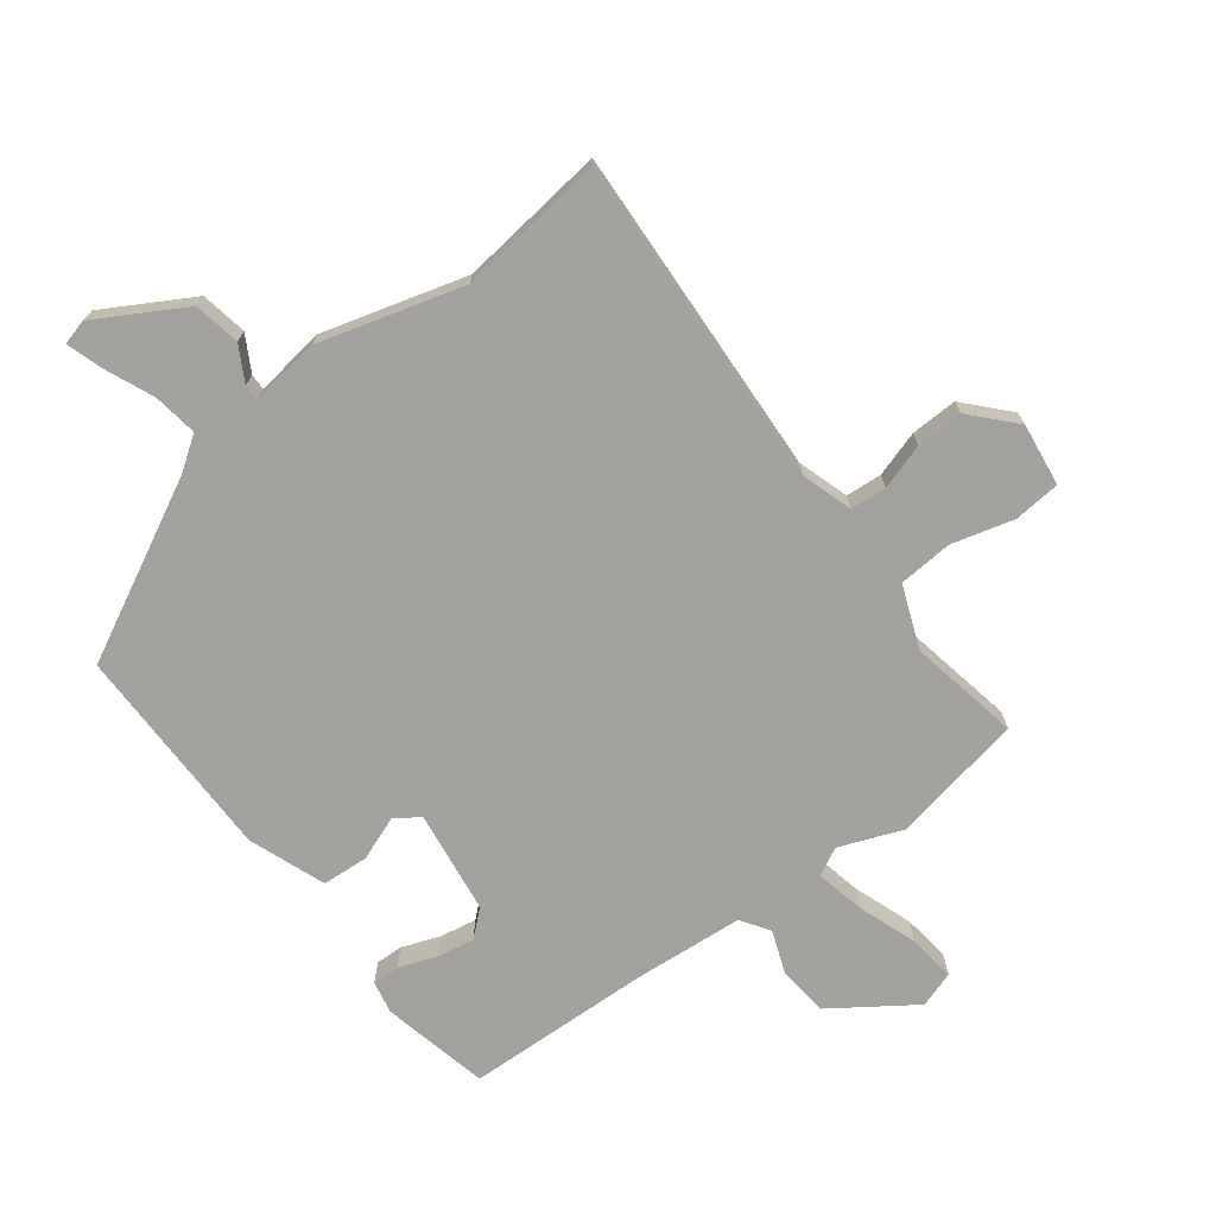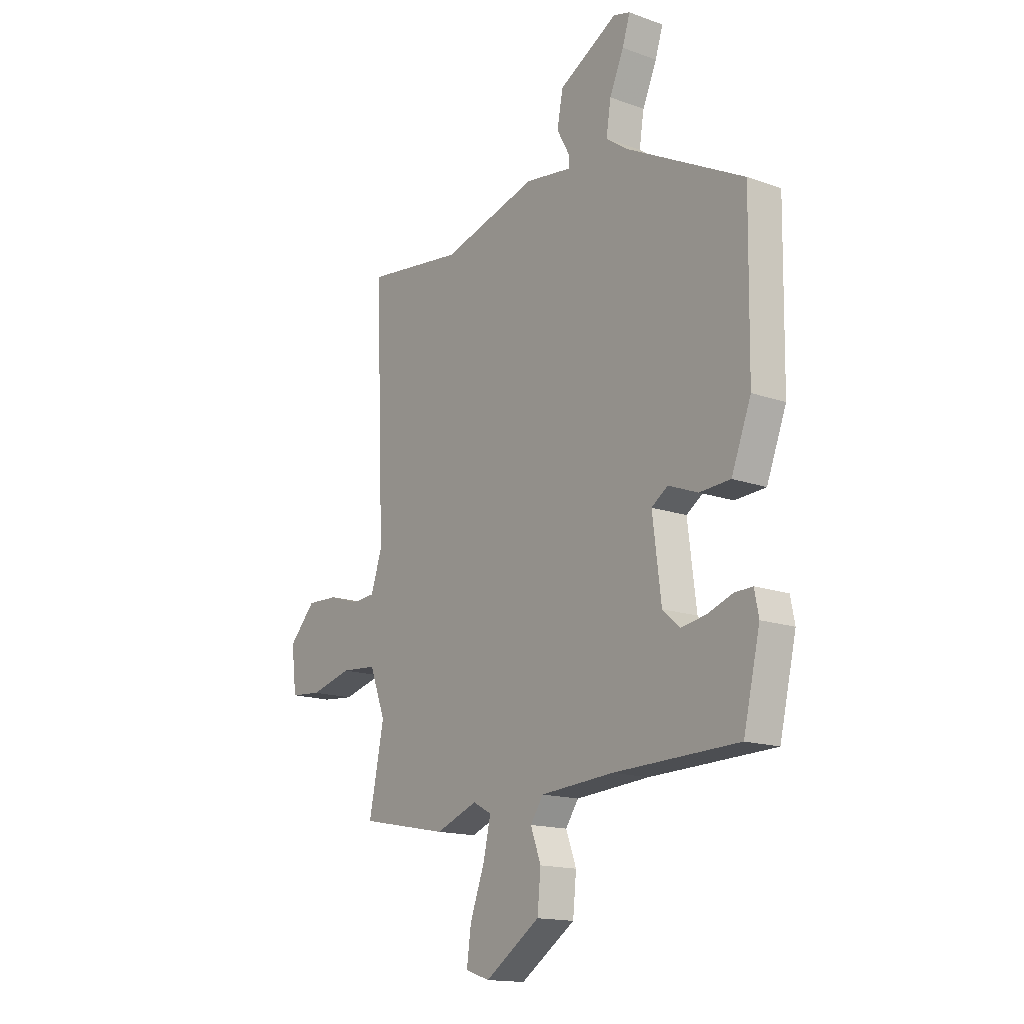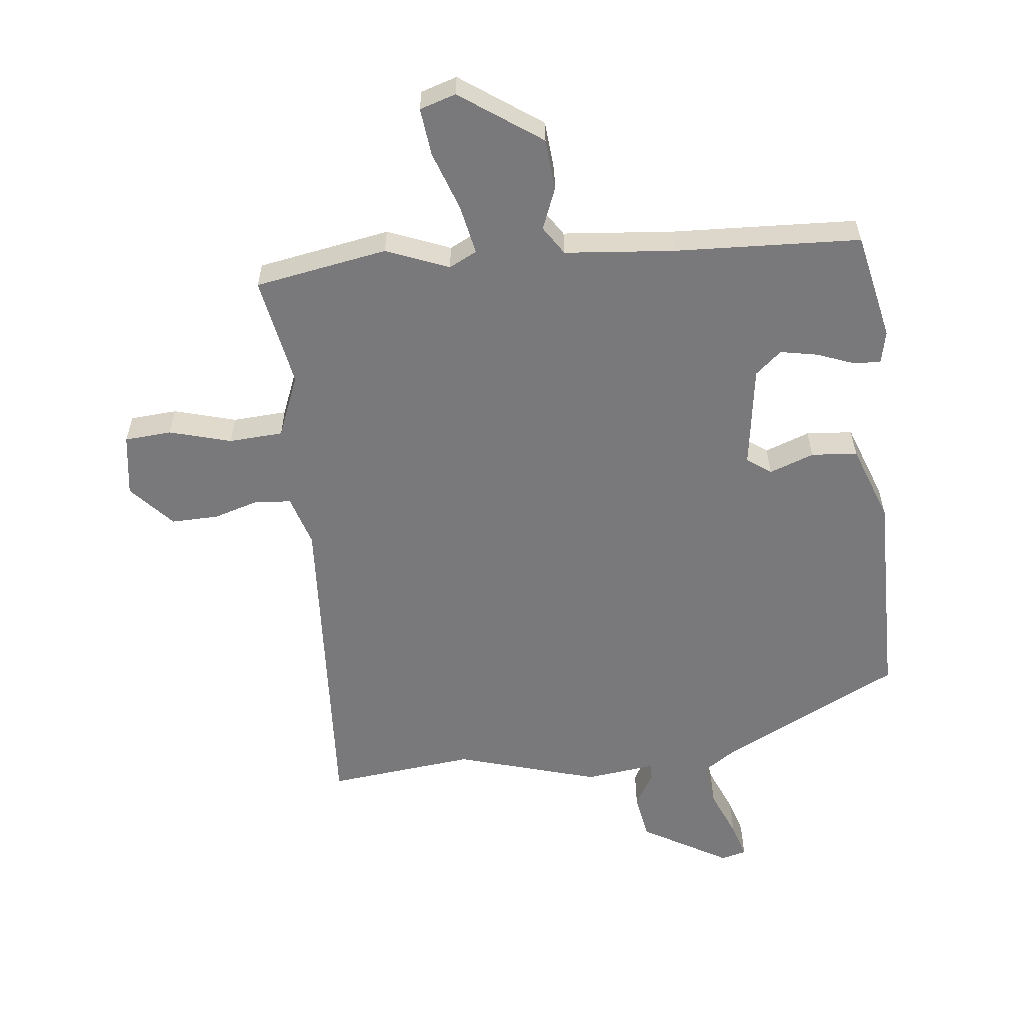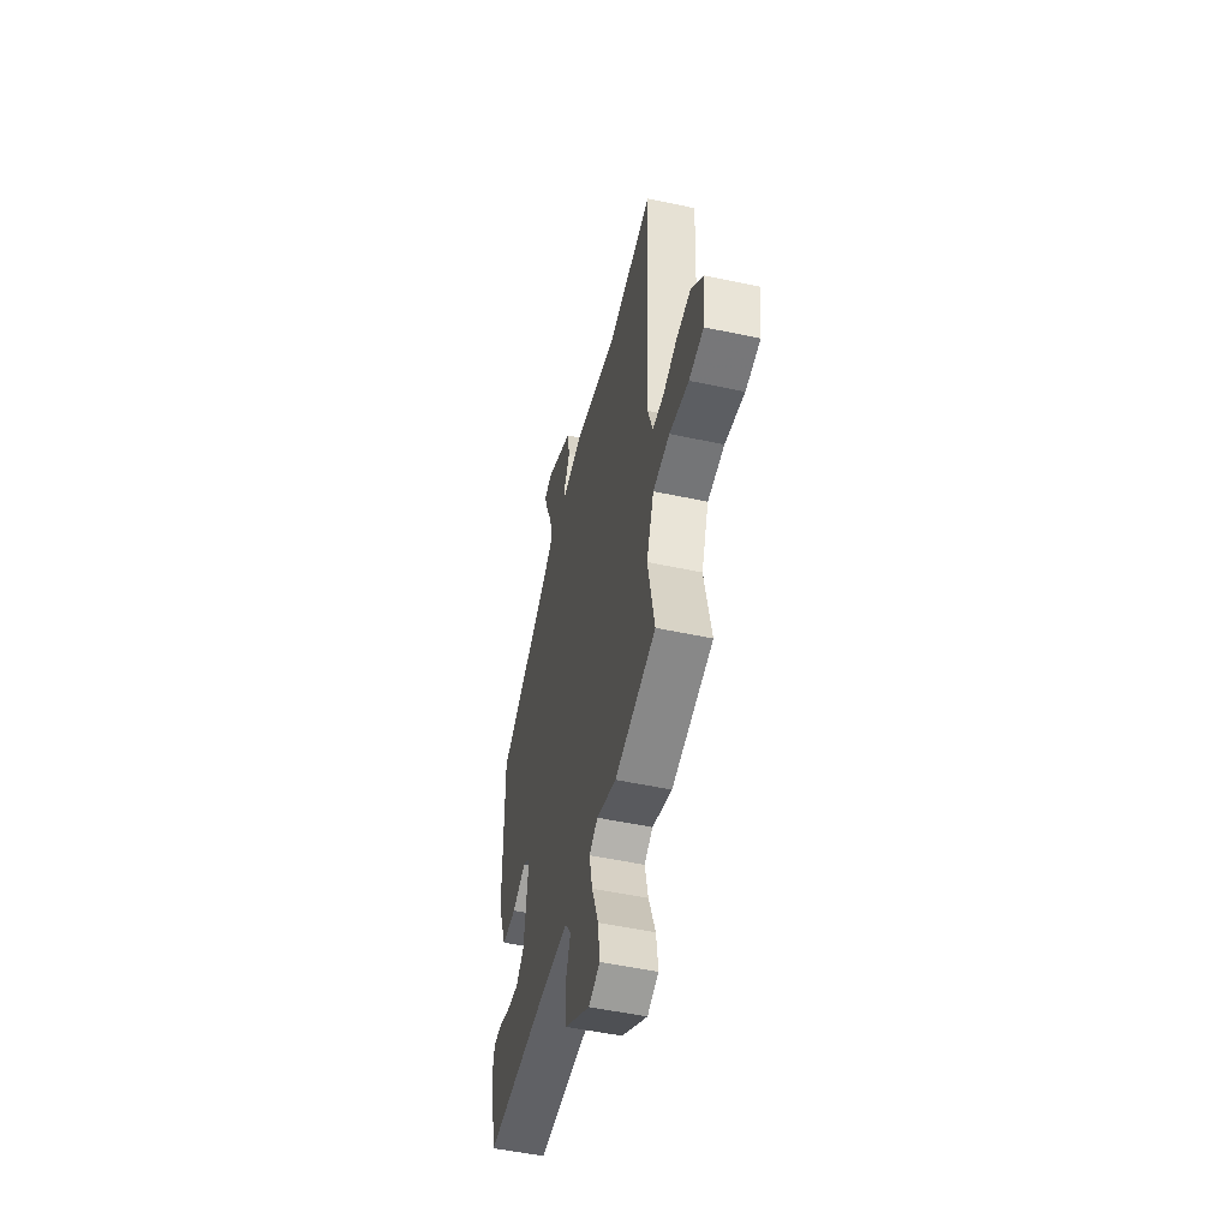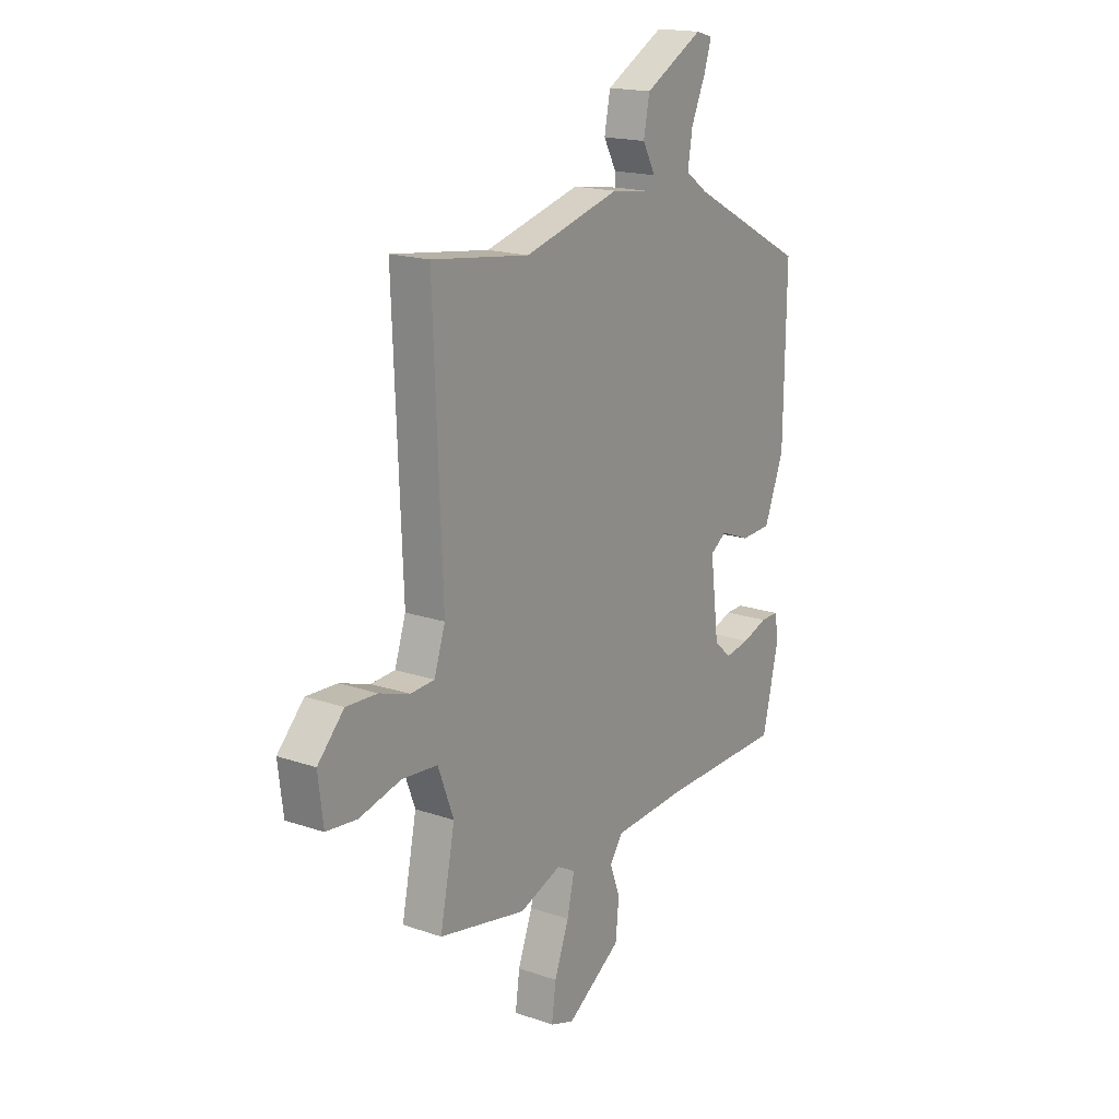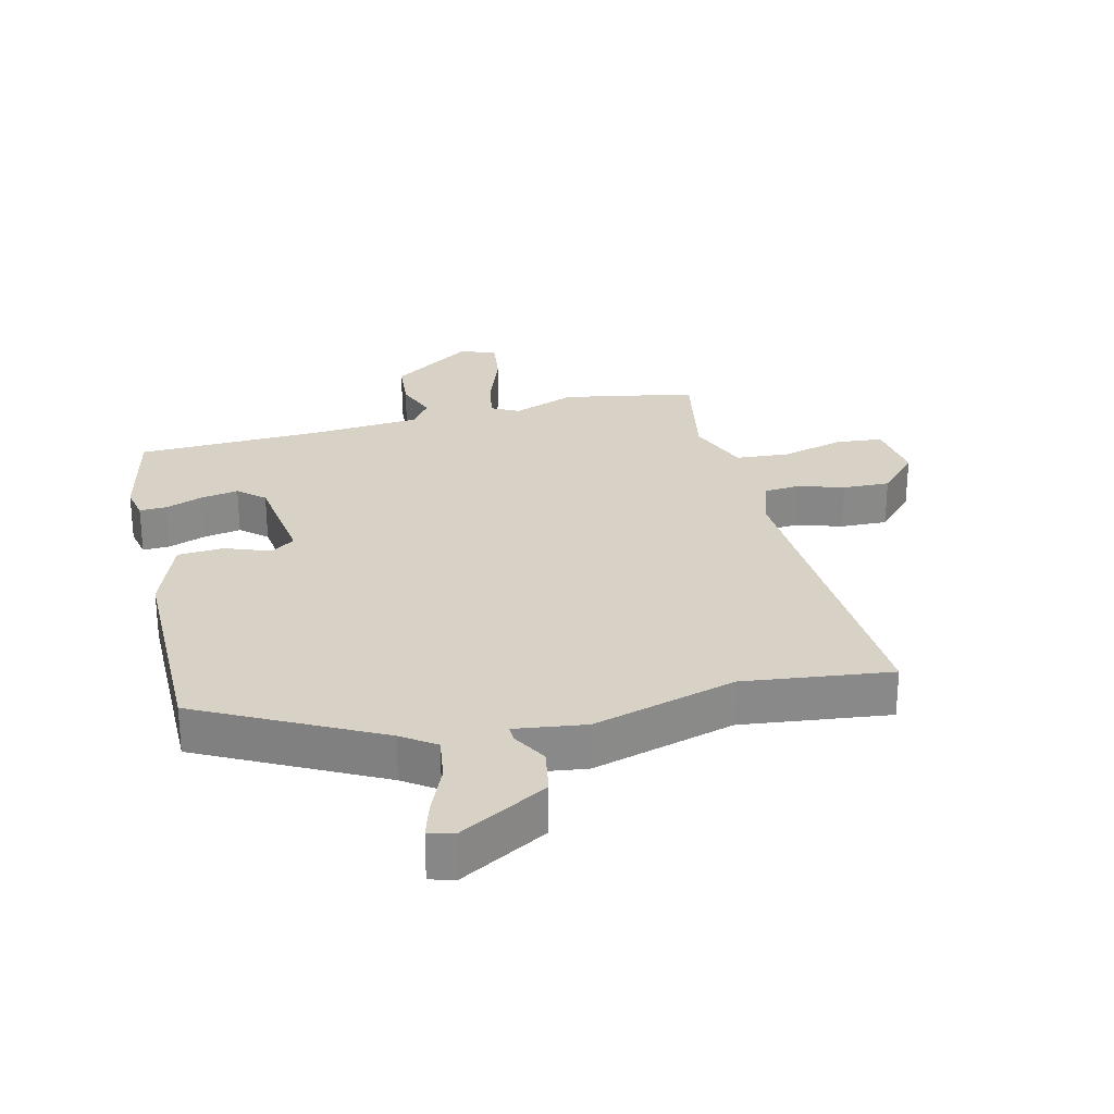
<metadata>
{"format":"obj","ext":"obj","renderer":"f3d","projection":"perspective","resolution":1024,"background":"white","views":[{"elev":-72.1,"azim":36.5,"up":"+Y"},{"elev":-15.6,"azim":-127.0,"up":"+Z"},{"elev":-57.9,"azim":-174.9,"up":"+Y"},{"elev":-51.7,"azim":76.9,"up":"+Z"},{"elev":17.6,"azim":124.2,"up":"+Z"},{"elev":27.3,"azim":-14.3,"up":"+Y"}]}
</metadata>
<code>
v 0.301 0.07 0.474
v 0.53 0.07 0.504
v 0.509 0.07 -0.014
v 0.535 0.07 -0.093
v 0.591 0.07 -0.097
v 0.662 0.07 -0.074
v 0.735 0.07 -0.071
v 0.797 0.07 -0.137
v 0.785 0.07 -0.235
v 0.712 0.07 -0.242
v 0.615 0.07 -0.217
v 0.531 0.07 -0.224
v 0.494 0.07 -0.322
v 0.529 0.07 -0.494
v 0.323 0.07 -0.535
v 0.225 0.07 -0.498
v 0.182 0.07 -0.521
v 0.199 0.07 -0.597
v 0.233 0.07 -0.689
v 0.243 0.07 -0.763
v 0.187 0.07 -0.782
v 0.059 0.07 -0.696
v 0.051 0.07 -0.616
v 0.075 0.07 -0.551
v 0.045 0.07 -0.507
v -0.126 0.07 -0.495
v -0.416 0.07 -0.488
v -0.455 0.07 -0.321
v -0.445 0.07 -0.27
v -0.403 0.07 -0.271
v -0.344 0.07 -0.292
v -0.286 0.07 -0.302
v -0.246 0.07 -0.266
v -0.226 0.07 -0.105
v -0.264 0.07 -0.079
v -0.333 0.07 -0.106
v -0.405 0.07 -0.102
v -0.451 0.07 0.017
v -0.456 0.07 0.354
v -0.182 0.07 0.499
v -0.13 0.07 0.536
v -0.141 0.07 0.605
v -0.174 0.07 0.68
v -0.192 0.07 0.736
v -0.153 0.07 0.747
v -0.016 0.07 0.671
v -0.002 0.07 0.599
v -0.032 0.07 0.544
v -0.032 0.07 0.519
v 0.077 0.07 0.535
v 0.301 0 0.474
v 0.53 0 0.504
v 0.509 0 -0.014
v 0.535 0 -0.093
v 0.591 0 -0.097
v 0.662 0 -0.074
v 0.735 0 -0.071
v 0.797 0 -0.137
v 0.785 0 -0.235
v 0.712 0 -0.242
v 0.615 0 -0.217
v 0.531 0 -0.224
v 0.494 0 -0.322
v 0.529 0 -0.494
v 0.323 0 -0.535
v 0.225 0 -0.498
v 0.182 0 -0.521
v 0.199 0 -0.597
v 0.233 0 -0.689
v 0.243 0 -0.763
v 0.187 0 -0.782
v 0.059 0 -0.696
v 0.051 0 -0.616
v 0.075 0 -0.551
v 0.045 0 -0.507
v -0.126 0 -0.495
v -0.416 0 -0.488
v -0.455 0 -0.321
v -0.445 0 -0.27
v -0.403 0 -0.271
v -0.344 0 -0.292
v -0.286 0 -0.302
v -0.246 0 -0.266
v -0.226 0 -0.105
v -0.264 0 -0.079
v -0.333 0 -0.106
v -0.405 0 -0.102
v -0.451 0 0.017
v -0.456 0 0.354
v -0.182 0 0.499
v -0.13 0 0.536
v -0.141 0 0.605
v -0.174 0 0.68
v -0.192 0 0.736
v -0.153 0 0.747
v -0.016 0 0.671
v -0.002 0 0.599
v -0.032 0 0.544
v -0.032 0 0.519
v 0.077 0 0.535
f 49 50 1
f 45 46 47 48
f 45 48 49
f 42 43 44 45
f 41 42 45 49
f 40 41 49
f 39 40 49 1
f 35 36 37 38
f 35 38 39 1
f 28 29 30 31
f 26 27 28 31
f 25 26 31 32
f 21 22 23 24
f 19 20 21 24
f 18 19 24 25
f 17 18 25 32
f 13 14 15 16
f 12 13 16 17
f 8 9 10 11
f 8 11 12
f 5 6 7 8
f 4 5 8 12
f 3 4 12 17
f 34 35 1 2
f 33 34 2 3
f 3 17 32 33
f 51 100 99
f 98 97 96 95
f 99 98 95
f 95 94 93 92
f 99 95 92 91
f 99 91 90
f 51 99 90 89
f 88 87 86 85
f 51 89 88 85
f 81 80 79 78
f 81 78 77 76
f 82 81 76 75
f 74 73 72 71
f 74 71 70 69
f 75 74 69 68
f 82 75 68 67
f 66 65 64 63
f 67 66 63 62
f 61 60 59 58
f 62 61 58
f 58 57 56 55
f 62 58 55 54
f 67 62 54 53
f 52 51 85 84
f 53 52 84 83
f 83 82 67 53
f 1 51 52 2
f 2 52 53 3
f 3 53 54 4
f 4 54 55 5
f 5 55 56 6
f 6 56 57 7
f 7 57 58 8
f 8 58 59 9
f 9 59 60 10
f 10 60 61 11
f 11 61 62 12
f 12 62 63 13
f 13 63 64 14
f 14 64 65 15
f 15 65 66 16
f 16 66 67 17
f 17 67 68 18
f 18 68 69 19
f 19 69 70 20
f 20 70 71 21
f 21 71 72 22
f 22 72 73 23
f 23 73 74 24
f 24 74 75 25
f 25 75 76 26
f 26 76 77 27
f 27 77 78 28
f 28 78 79 29
f 29 79 80 30
f 30 80 81 31
f 31 81 82 32
f 32 82 83 33
f 33 83 84 34
f 34 84 85 35
f 35 85 86 36
f 36 86 87 37
f 37 87 88 38
f 38 88 89 39
f 39 89 90 40
f 40 90 91 41
f 41 91 92 42
f 42 92 93 43
f 43 93 94 44
f 44 94 95 45
f 45 95 96 46
f 46 96 97 47
f 47 97 98 48
f 48 98 99 49
f 49 99 100 50
f 50 100 51 1

</code>
